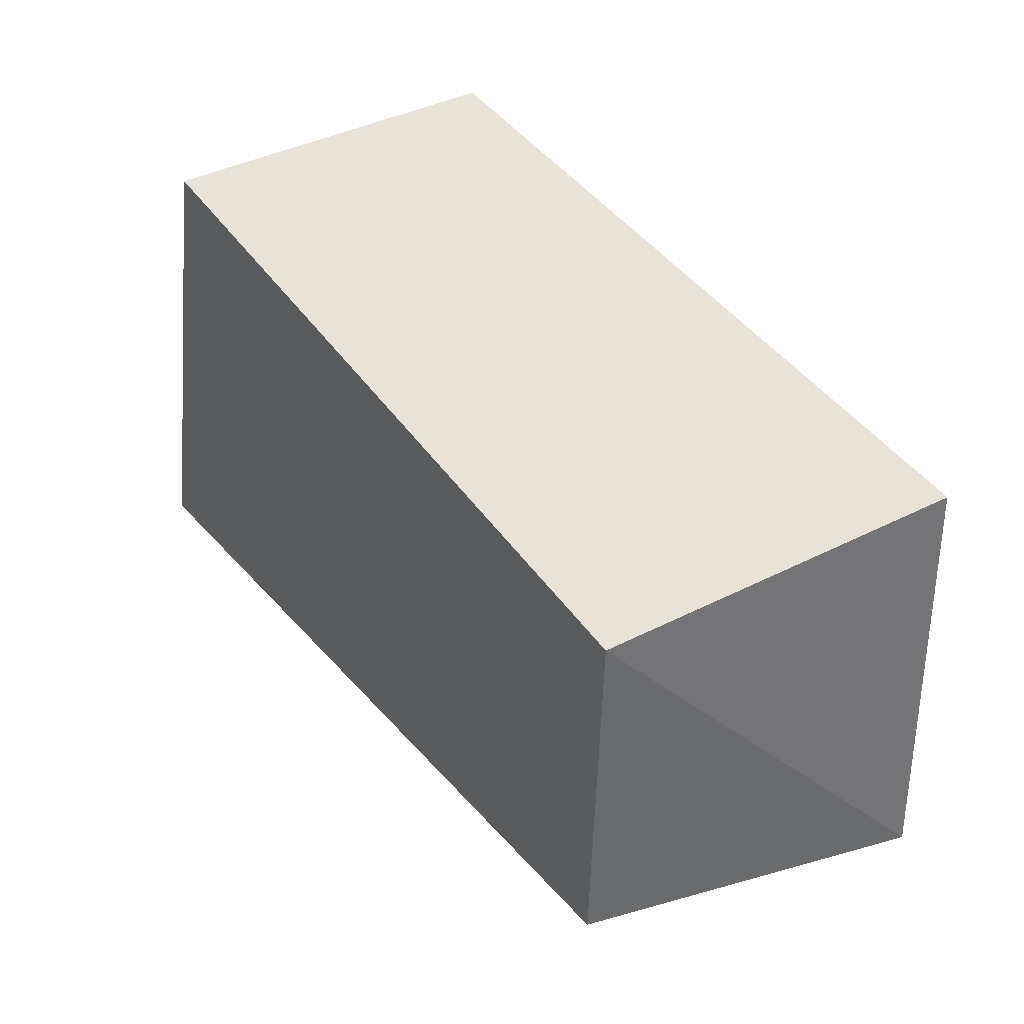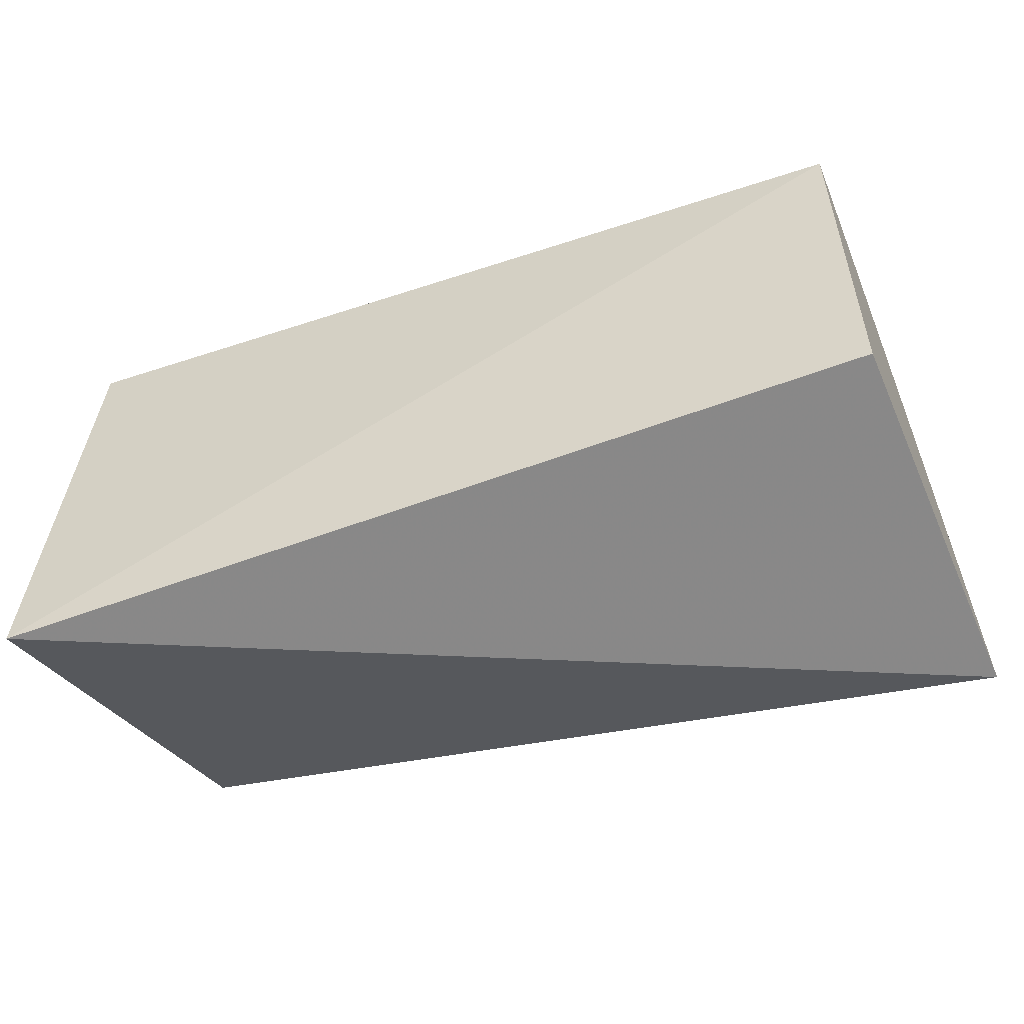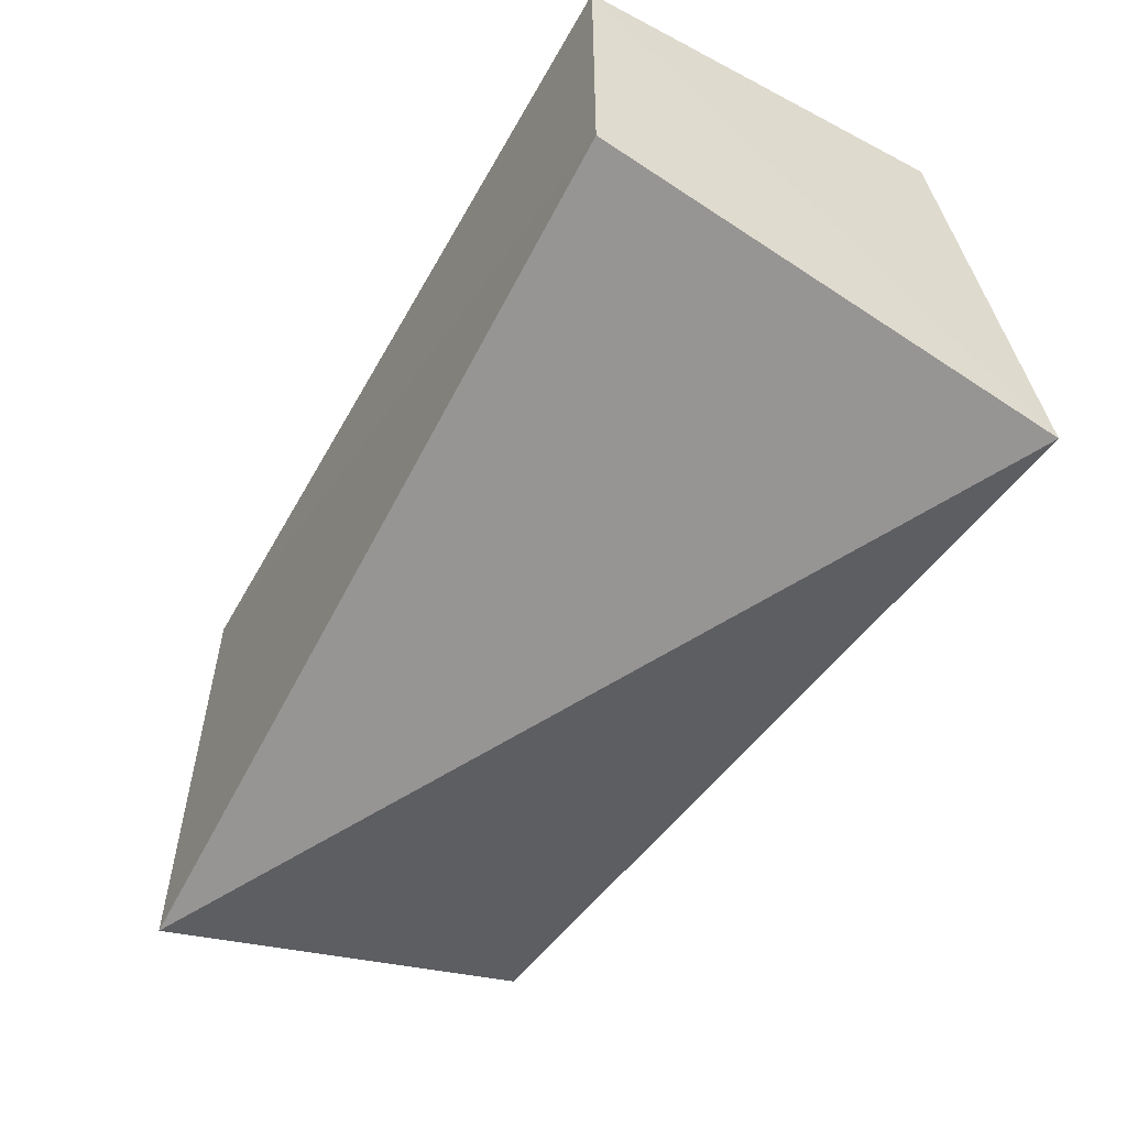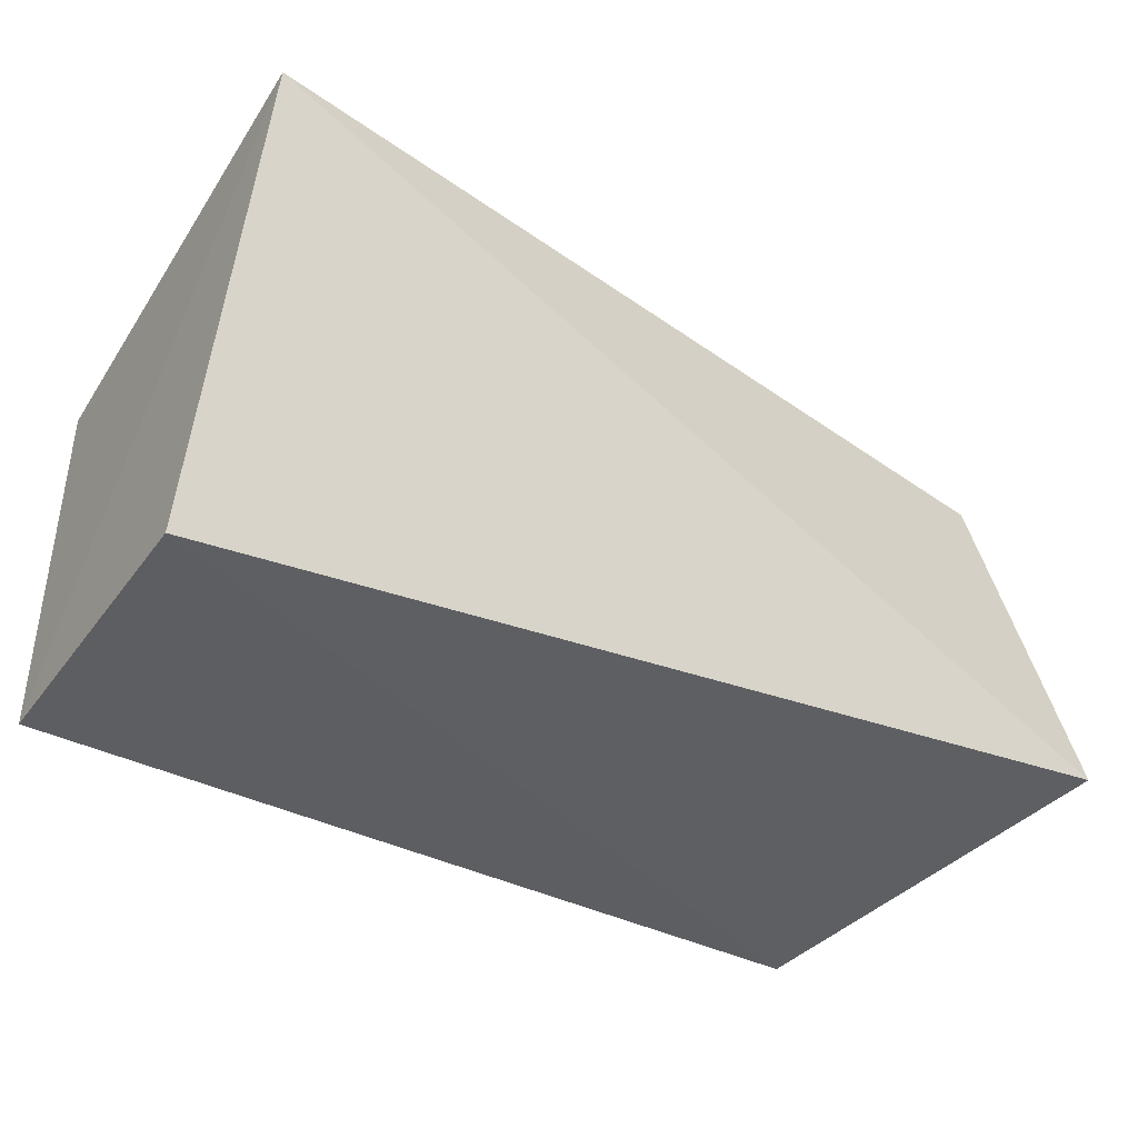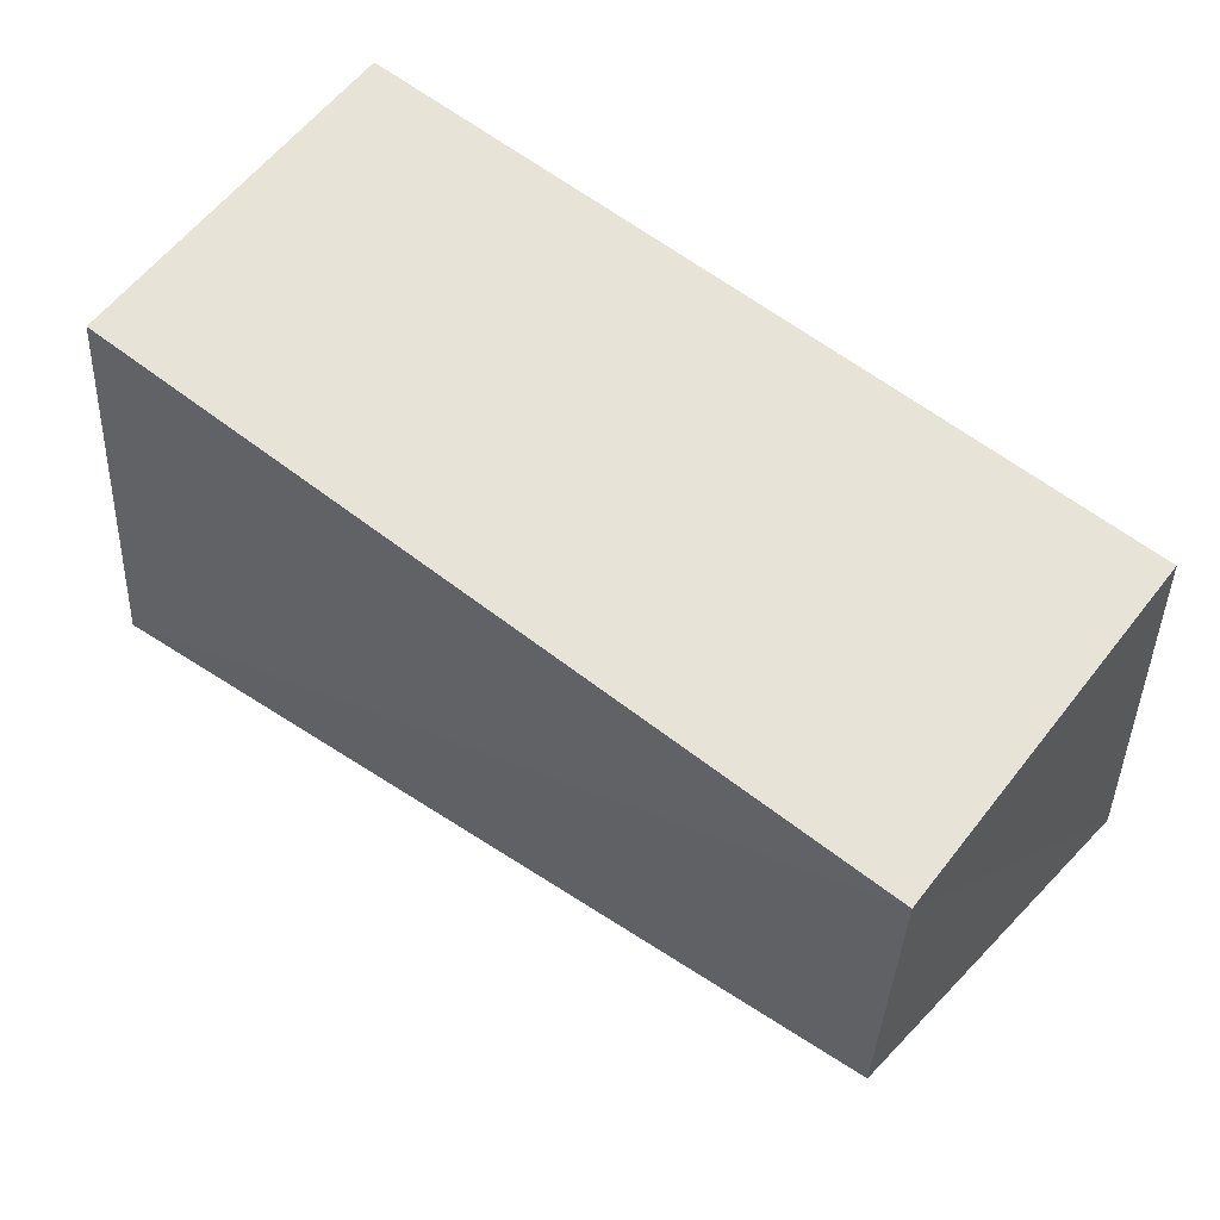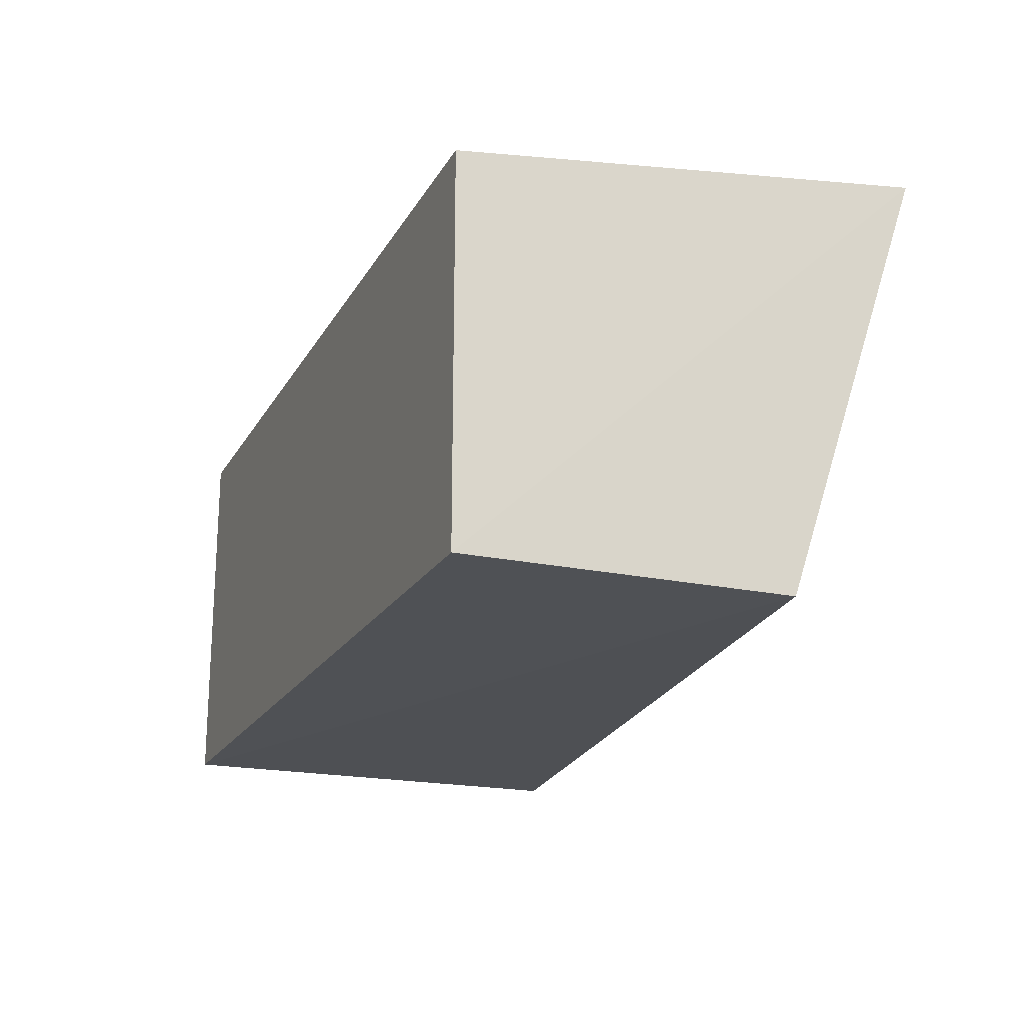
<metadata>
{"format":"obj","ext":"obj","renderer":"f3d","projection":"perspective","resolution":1024,"background":"white","views":[{"elev":41.8,"azim":58.6,"up":"+Y"},{"elev":-47.5,"azim":20.6,"up":"+Y"},{"elev":-54.8,"azim":-119.0,"up":"+Y"},{"elev":-38.9,"azim":-32.5,"up":"+Z"},{"elev":61.5,"azim":38.2,"up":"+Y"},{"elev":-19.9,"azim":-111.9,"up":"+Z"}]}
</metadata>
<code>
v 0.1548 -0.3384 0.01435
v 0.1475 -0.3135 0.1222
v -0.1002 -0.3443 0.1338
v -0.09848 -0.2129 0.1177
v 0.1439 -0.2129 0.01165
v 0.1439 -0.2129 0.1177
v -0.09848 -0.3038 0.01165
v -0.09848 -0.2129 0.01165
f 1 2 3
f 6 3 2
f 6 4 3
f 6 5 4
f 6 2 1
f 6 1 5
f 7 1 3
f 7 5 1
f 8 7 3
f 8 3 4
f 8 4 5
f 8 5 7

</code>
